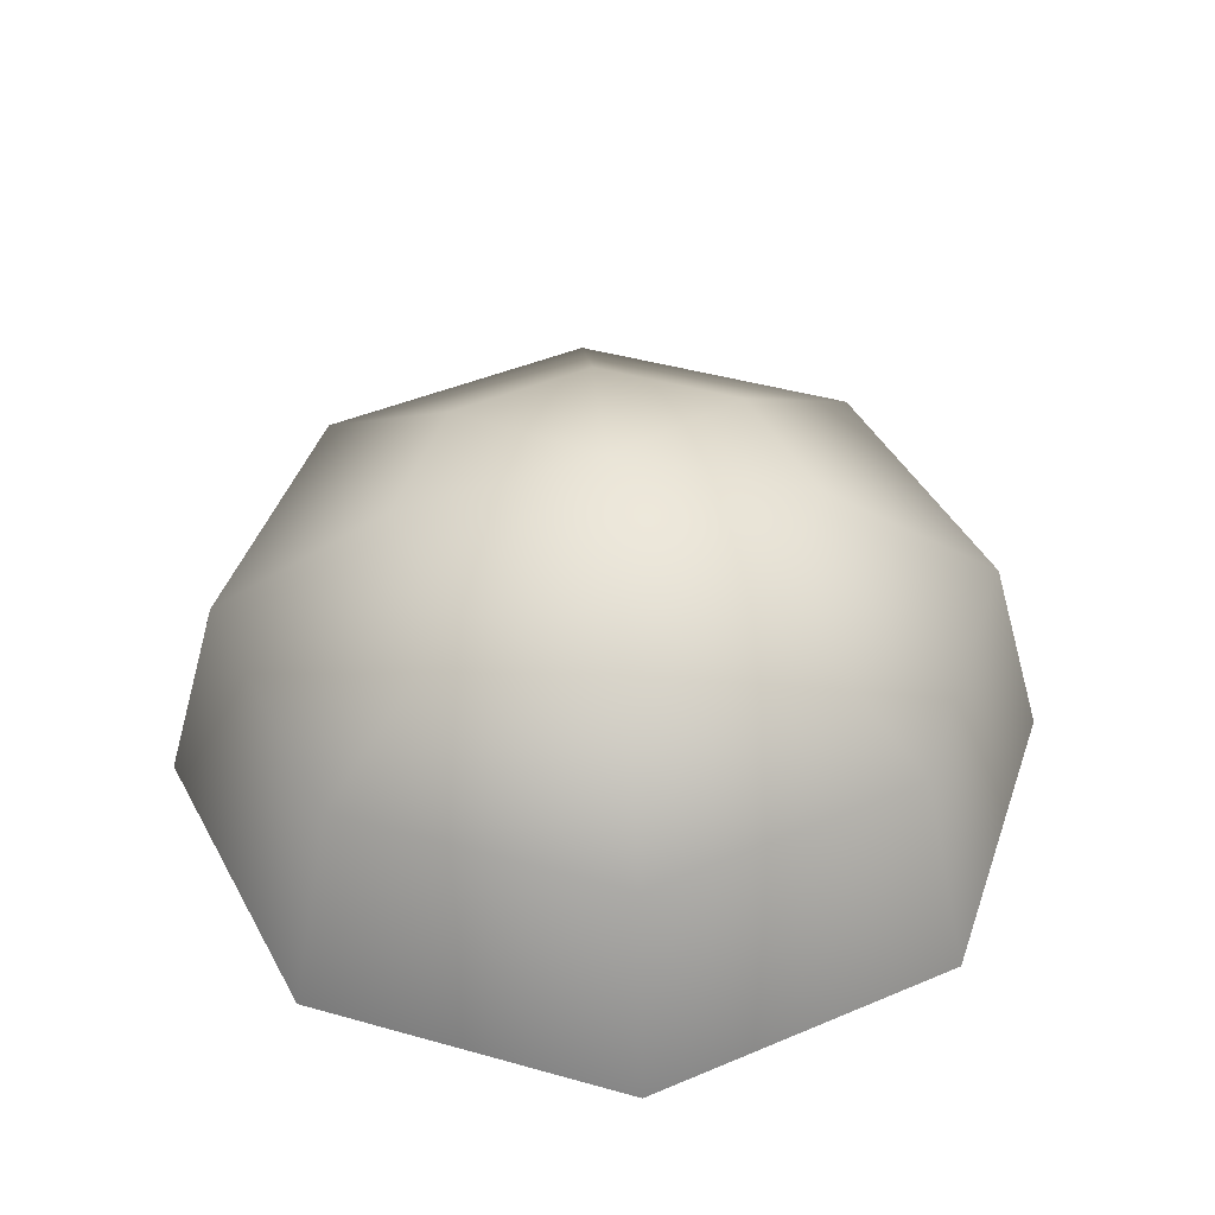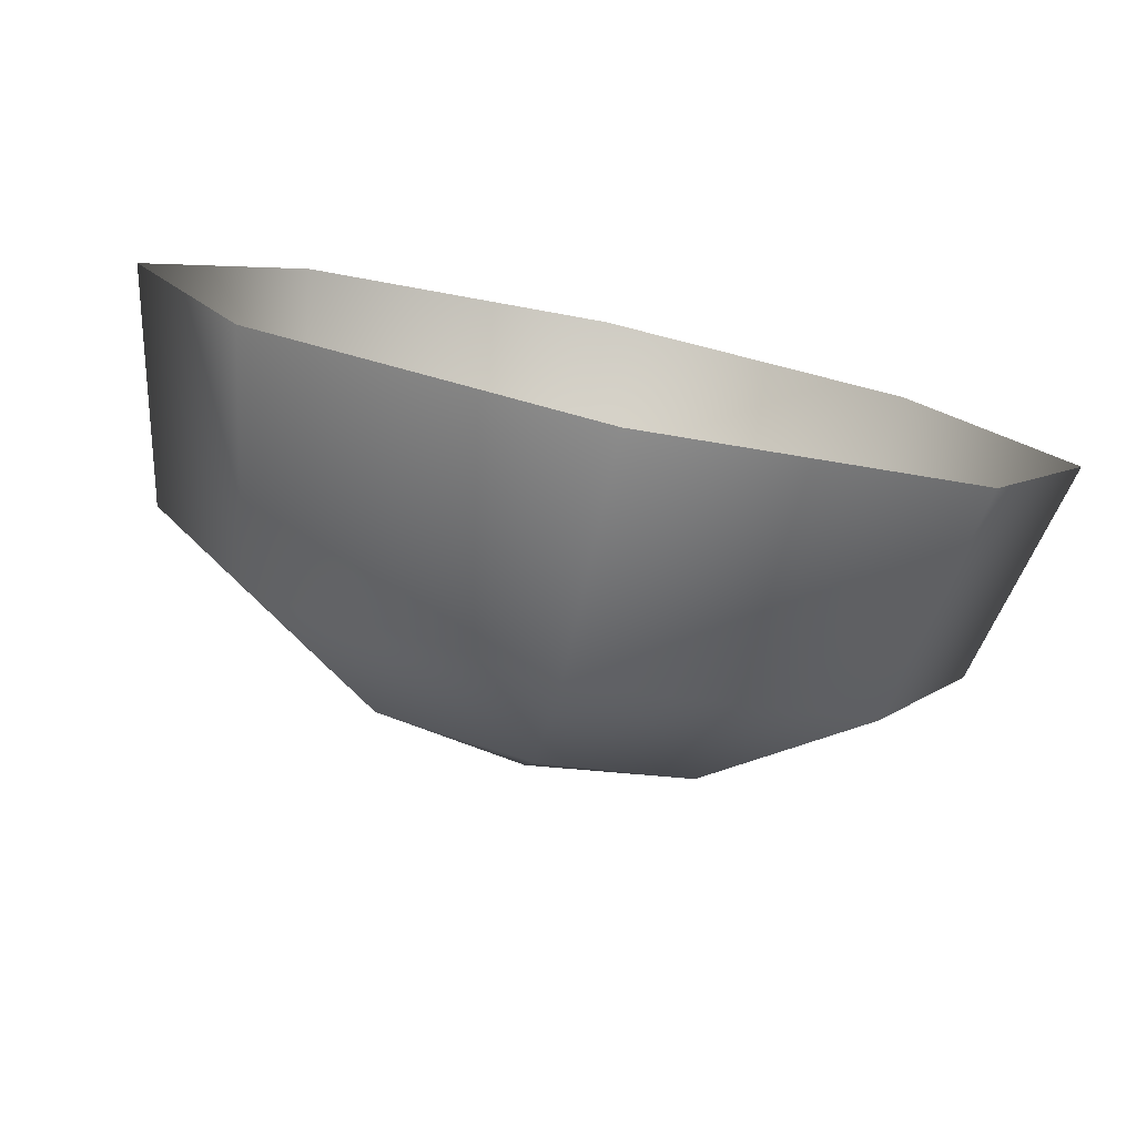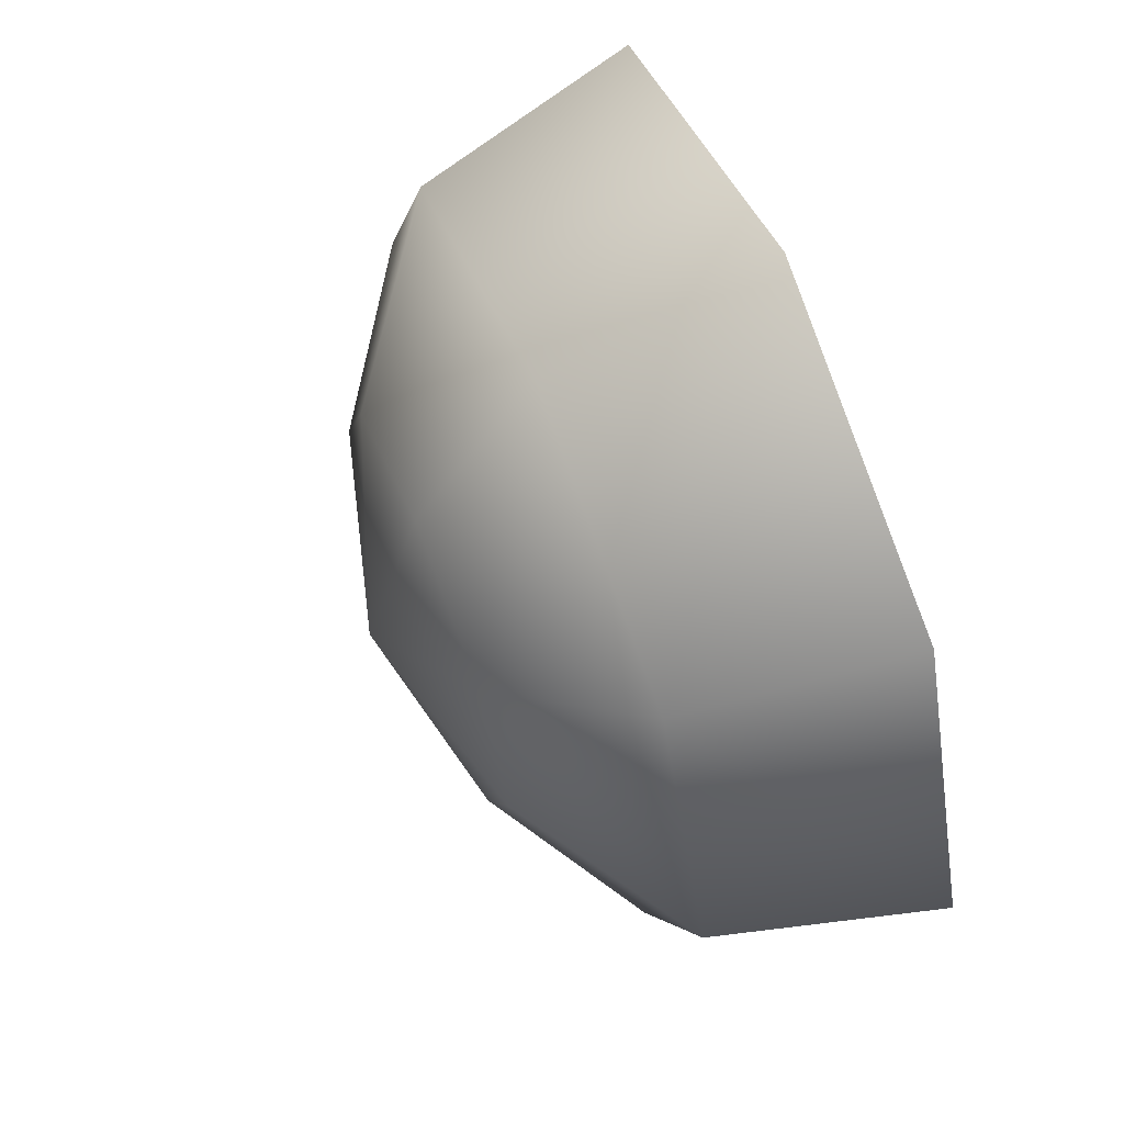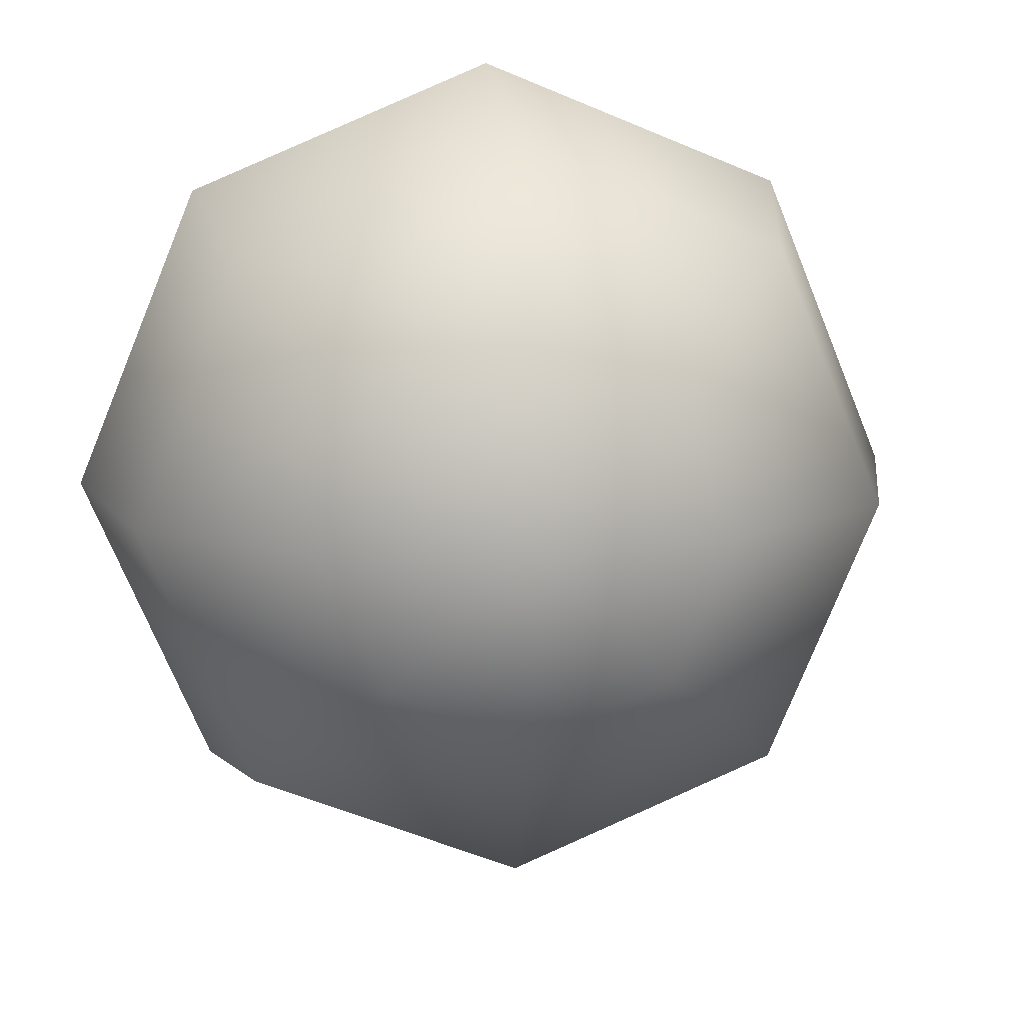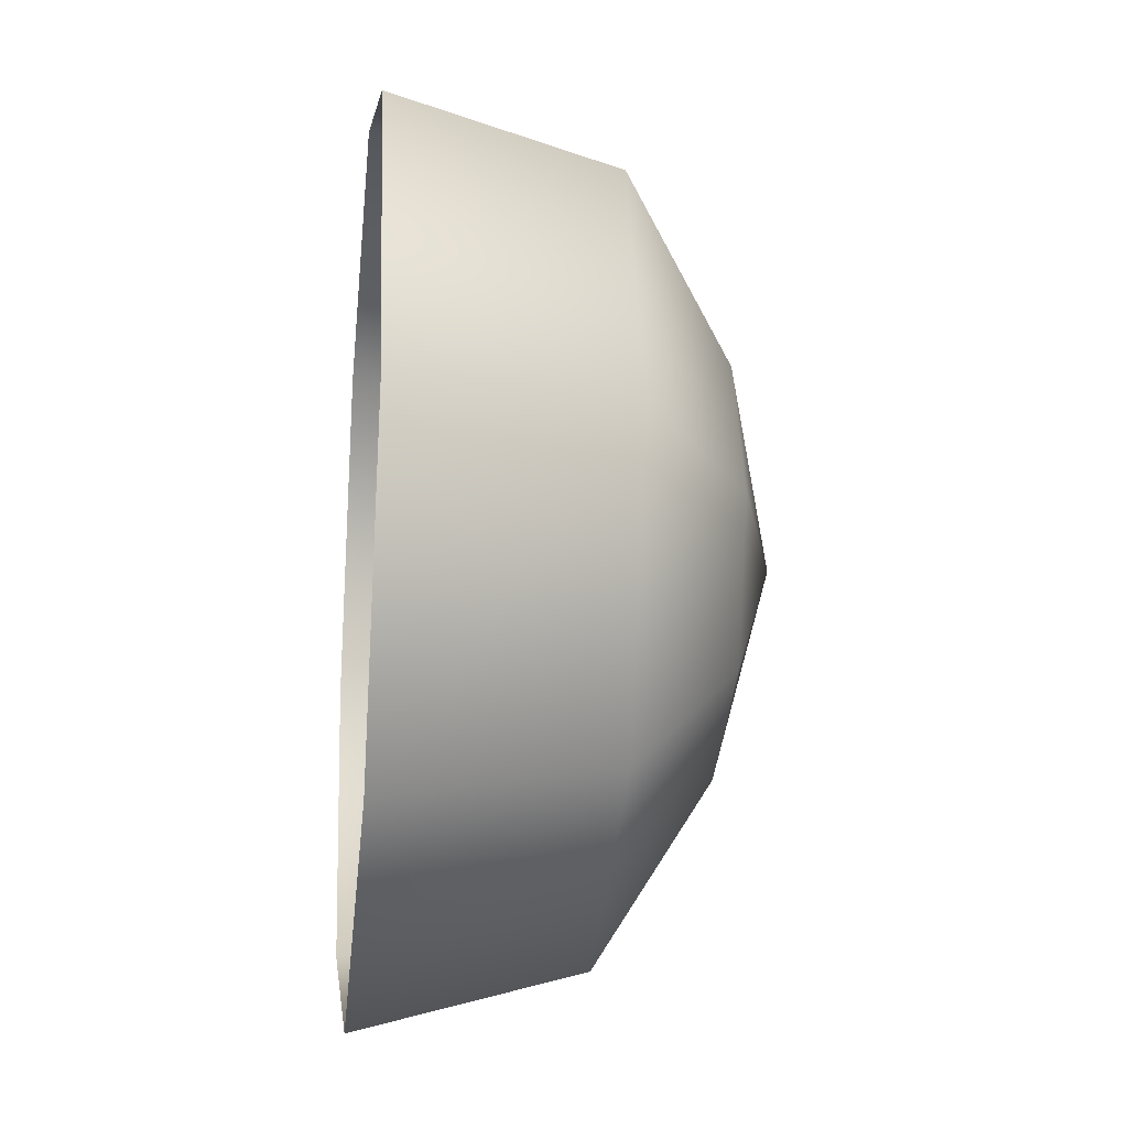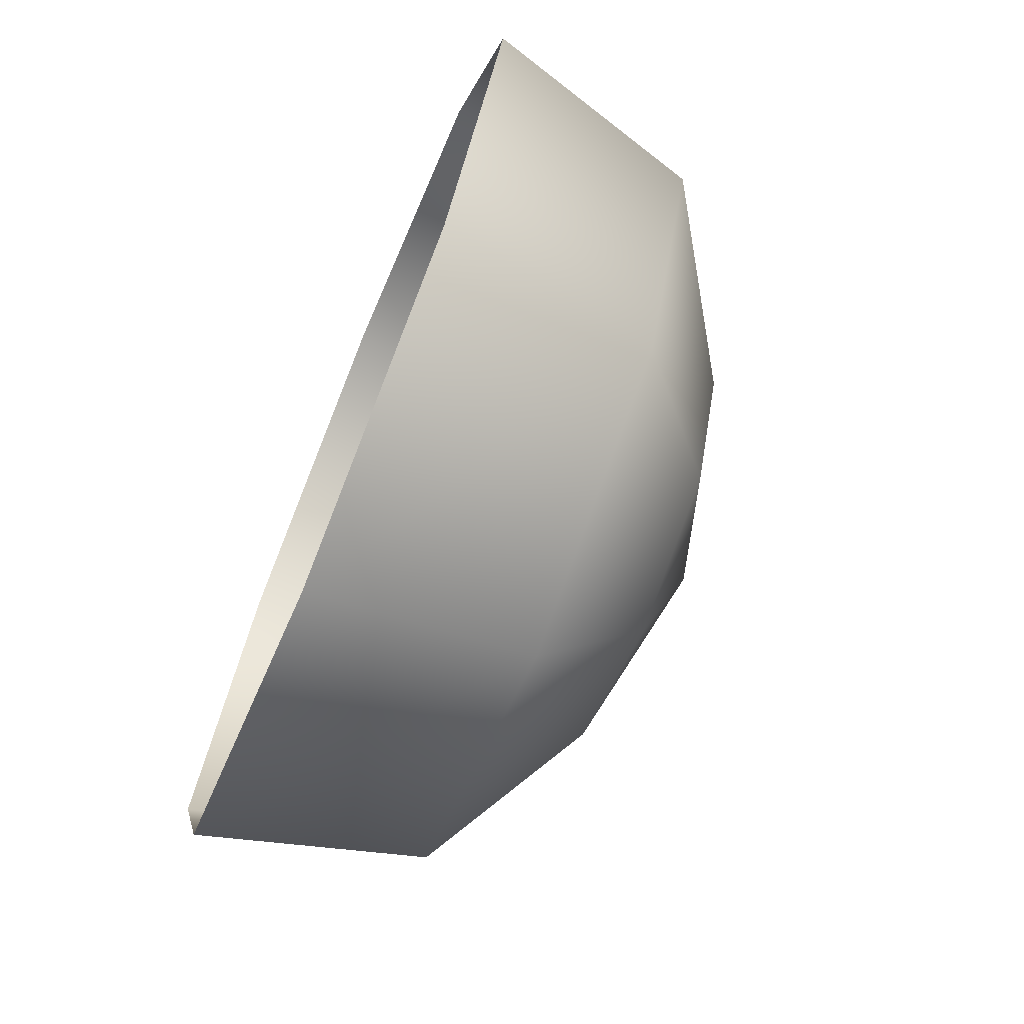
<metadata>
{"format":"obj","ext":"obj","renderer":"f3d","projection":"perspective","resolution":1024,"background":"white","views":[{"elev":43.4,"azim":-94.1,"up":"+Z"},{"elev":-79.7,"azim":167.8,"up":"+Y"},{"elev":66.0,"azim":67.6,"up":"+Y"},{"elev":14.3,"azim":-8.3,"up":"+Y"},{"elev":-19.6,"azim":-96.5,"up":"+Y"},{"elev":-71.9,"azim":-112.5,"up":"+Y"}]}
</metadata>
<code>
g dotC_low2
v 2.093 -0.4777 0.07181
v 2.165 -0.4615 0.02183
v 2.093 -0.4914 0.02183
v 2.155 -0.4518 0.07181
v 2.195 -0.3891 0.02183
v 2.093 -0.4364 0.09796
v 2.181 -0.3891 0.07181
v 2.126 -0.4225 0.09796
v 2.093 -0.3891 0.111
v 2.14 -0.3891 0.09796
v 2.093 -0.3004 0.07181
v 2.02 -0.3167 0.02183
v 2.093 -0.2867 0.02183
v 2.03 -0.3264 0.07181
v 1.99 -0.3891 0.02183
v 2.093 -0.3418 0.09796
v 2.004 -0.3891 0.07181
v 2.059 -0.3556 0.09796
v 2.093 -0.3891 0.111
v 2.045 -0.3891 0.09796
v 2.004 -0.3891 0.07181
v 2.02 -0.4615 0.02183
v 1.99 -0.3891 0.02183
v 2.03 -0.4518 0.07181
v 2.093 -0.4914 0.02183
v 2.045 -0.3891 0.09796
v 2.093 -0.4777 0.07181
v 2.059 -0.4225 0.09796
v 2.093 -0.3891 0.111
v 2.093 -0.4364 0.09796
v 2.195 -0.3891 0.02183
v 2.155 -0.3264 0.07181
v 2.165 -0.3167 0.02183
v 2.181 -0.3891 0.07181
v 2.093 -0.2867 0.02183
v 2.14 -0.3891 0.09796
v 2.093 -0.3004 0.07181
v 2.126 -0.3556 0.09796
v 2.093 -0.3891 0.111
v 2.093 -0.3418 0.09796
g dotC_low2_0
f 3 2 1
f 4 1 2
f 2 5 4
f 1 4 6
f 7 4 5
f 8 6 4
f 4 7 8
f 8 9 6
f 10 8 7
f 10 9 8
f 13 12 11
f 14 11 12
f 12 15 14
f 11 14 16
f 17 14 15
f 18 16 14
f 14 17 18
f 18 19 16
f 20 18 17
f 20 19 18
f 23 22 21
f 24 21 22
f 22 25 24
f 21 24 26
f 27 24 25
f 28 26 24
f 24 27 28
f 28 29 26
f 30 28 27
f 30 29 28
f 33 32 31
f 34 31 32
f 33 35 32
f 34 32 36
f 37 32 35
f 38 36 32
f 32 37 38
f 38 39 36
f 40 38 37
f 40 39 38

</code>
